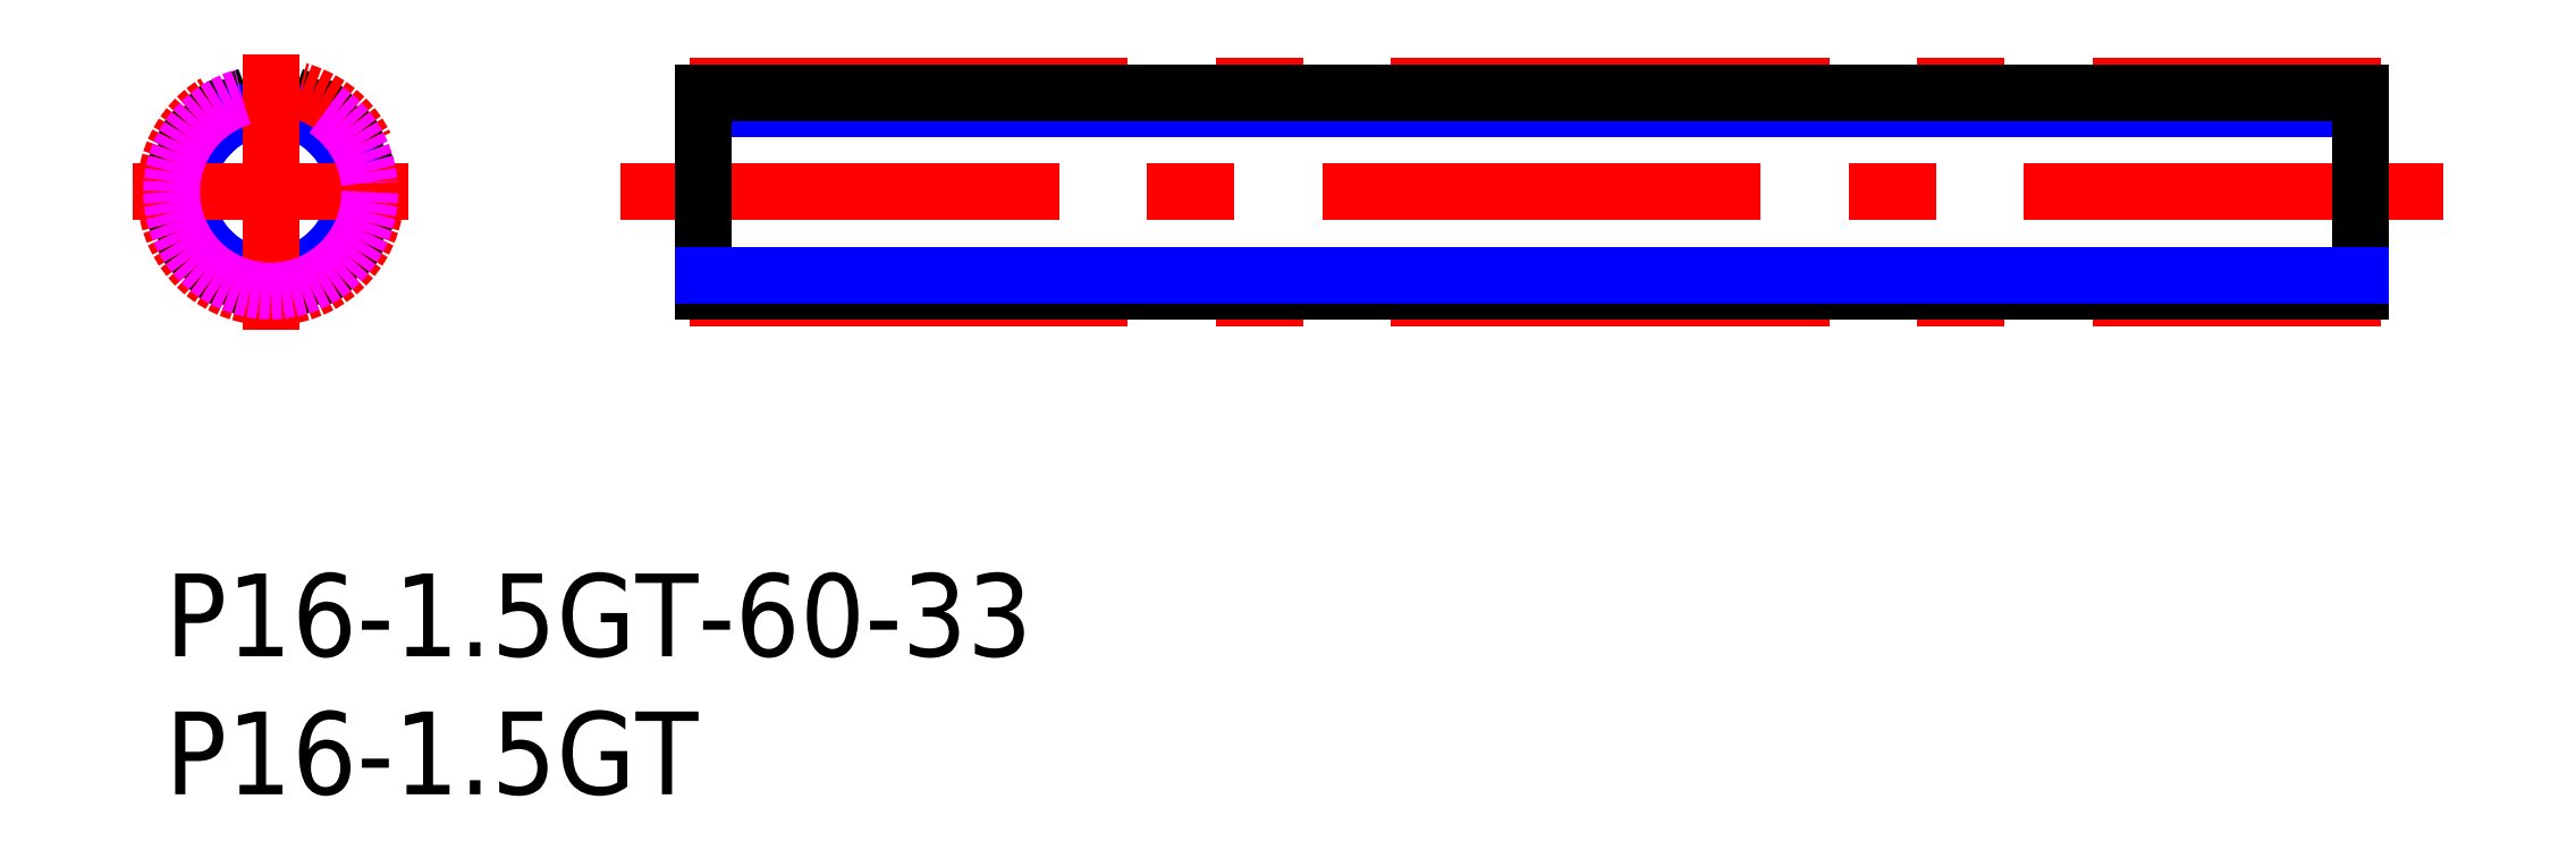
<metadata>
{"format":"dxf","ext":"dxf","renderer":"ezdxf+matplotlib","layout":"modelspace","background":"white","min_lineweight":24,"dpi":150}
</metadata>
<code>
0
SECTION
2
ENTITIES
0
TEXT
8
MSM_PART_NUMBER
10
0
20
-8
30
0
40
3
1
P16-1.5GT
0
TEXT
8
MSM_PART_NUMBER
10
0
20
-3
30
0
40
3
1
P16-1.5GT-60-33
0
ARC
8
MSM_CONTINUOUS
10
3.82
20
13.82
30
0
40
3.59
50
54.57
51
57.93
0
ARC
8
MSM_CONTINUOUS
10
3.82
20
13.82
30
0
40
3.59
50
32.07
51
35.43
0
ARC
8
MSM_CONTINUOUS
10
3.82
20
13.82
30
0
40
3.59
50
9.571
51
12.93
0
ARC
8
MSM_CONTINUOUS
10
3.82
20
13.82
30
0
40
3.59
50
347.1
51
350.4
0
ARC
8
MSM_CONTINUOUS
10
3.82
20
13.82
30
0
40
3.59
50
324.6
51
327.9
0
ARC
8
MSM_CONTINUOUS
10
3.82
20
13.82
30
0
40
3.59
50
302.1
51
305.4
0
ARC
8
MSM_CONTINUOUS
10
3.82
20
13.82
30
0
40
3.59
50
279.6
51
282.9
0
ARC
8
MSM_CONTINUOUS
10
3.82
20
13.82
30
0
40
3.59
50
257.1
51
260.4
0
ARC
8
MSM_CONTINUOUS
10
3.82
20
13.82
30
0
40
3.59
50
234.6
51
237.9
0
ARC
8
MSM_CONTINUOUS
10
3.82
20
13.82
30
0
40
3.59
50
212.1
51
215.4
0
ARC
8
MSM_CONTINUOUS
10
3.82
20
13.82
30
0
40
3.59
50
189.6
51
192.9
0
ARC
8
MSM_CONTINUOUS
10
3.82
20
13.82
30
0
40
3.59
50
167.1
51
170.4
0
ARC
8
MSM_CONTINUOUS
10
3.82
20
13.82
30
0
40
3.59
50
144.6
51
147.9
0
ARC
8
MSM_CONTINUOUS
10
3.82
20
13.82
30
0
40
3.59
50
122.1
51
125.4
0
ARC
8
MSM_CONTINUOUS
10
3.82
20
13.82
30
0
40
3.59
50
99.57
51
102.9
0
ARC
8
MSM_CONTINUOUS
10
3.82
20
17.35
30
0
40
0.504
50
187.5
51
352.5
0
ARC
8
MSM_CONTINUOUS
10
3.237
20
17.28
30
0
40
0.084
50
7.506
51
99.57
0
ARC
8
MSM_CONTINUOUS
10
3.036
20
17.24
30
0
40
0.084
50
102.9
51
195
0
ARC
8
MSM_CONTINUOUS
10
2.468
20
17.08
30
0
40
0.504
50
210
51
14.99
0
ARC
8
MSM_CONTINUOUS
10
1.958
20
16.79
30
0
40
0.084
50
30.01
51
122.1
0
ARC
8
MSM_CONTINUOUS
10
1.788
20
16.68
30
0
40
0.084
50
125.4
51
217.5
0
ARC
8
MSM_CONTINUOUS
10
1.321
20
16.32
30
0
40
0.504
50
232.5
51
37.49
0
ARC
8
MSM_CONTINUOUS
10
0.9632
20
15.85
30
0
40
0.084
50
52.51
51
144.6
0
ARC
8
MSM_CONTINUOUS
10
0.8491
20
15.68
30
0
40
0.084
50
147.9
51
240
0
ARC
8
MSM_CONTINUOUS
10
0.555
20
15.17
30
0
40
0.504
50
255
51
59.99
0
ARC
8
MSM_CONTINUOUS
10
0.4029
20
14.6
30
0
40
0.084
50
75.01
51
167.1
0
ARC
8
MSM_CONTINUOUS
10
0.3628
20
14.4
30
0
40
0.084
50
170.4
51
262.5
0
ARC
8
MSM_CONTINUOUS
10
0.286
20
13.82
30
0
40
0.504
50
277.5
51
82.49
0
ARC
8
MSM_CONTINUOUS
10
0.3628
20
13.24
30
0
40
0.084
50
97.51
51
189.6
0
ARC
8
MSM_CONTINUOUS
10
0.4029
20
13.04
30
0
40
0.084
50
192.9
51
285
0
ARC
8
MSM_CONTINUOUS
10
0.555
20
12.47
30
0
40
0.504
50
300
51
105
0
ARC
8
MSM_CONTINUOUS
10
0.8491
20
11.96
30
0
40
0.084
50
120
51
212.1
0
ARC
8
MSM_CONTINUOUS
10
0.9632
20
11.79
30
0
40
0.084
50
215.4
51
307.5
0
ARC
8
MSM_CONTINUOUS
10
1.321
20
11.32
30
0
40
0.504
50
322.5
51
127.5
0
ARC
8
MSM_CONTINUOUS
10
1.788
20
10.96
30
0
40
0.084
50
142.5
51
234.6
0
ARC
8
MSM_CONTINUOUS
10
1.958
20
10.85
30
0
40
0.084
50
237.9
51
330
0
ARC
8
MSM_CONTINUOUS
10
2.468
20
10.56
30
0
40
0.504
50
345
51
150
0
ARC
8
MSM_CONTINUOUS
10
3.036
20
10.4
30
0
40
0.084
50
165
51
257.1
0
ARC
8
MSM_CONTINUOUS
10
3.237
20
10.36
30
0
40
0.084
50
260.4
51
352.5
0
ARC
8
MSM_CONTINUOUS
10
3.82
20
10.29
30
0
40
0.504
50
7.506
51
172.5
0
ARC
8
MSM_CONTINUOUS
10
4.403
20
10.36
30
0
40
0.084
50
187.5
51
279.6
0
ARC
8
MSM_CONTINUOUS
10
4.604
20
10.4
30
0
40
0.084
50
282.9
51
14.99
0
ARC
8
MSM_CONTINUOUS
10
5.172
20
10.56
30
0
40
0.504
50
30.01
51
195
0
ARC
8
MSM_CONTINUOUS
10
5.682
20
10.85
30
0
40
0.084
50
210
51
302.1
0
ARC
8
MSM_CONTINUOUS
10
5.852
20
10.96
30
0
40
0.084
50
305.4
51
37.49
0
ARC
8
MSM_CONTINUOUS
10
6.319
20
11.32
30
0
40
0.504
50
52.51
51
217.5
0
ARC
8
MSM_CONTINUOUS
10
6.677
20
11.79
30
0
40
0.084
50
232.5
51
324.6
0
ARC
8
MSM_CONTINUOUS
10
6.791
20
11.96
30
0
40
0.084
50
327.9
51
59.99
0
ARC
8
MSM_CONTINUOUS
10
7.085
20
12.47
30
0
40
0.504
50
75.01
51
240
0
ARC
8
MSM_CONTINUOUS
10
7.237
20
13.04
30
0
40
0.084
50
255
51
347.1
0
ARC
8
MSM_CONTINUOUS
10
7.277
20
13.24
30
0
40
0.084
50
350.4
51
82.49
0
ARC
8
MSM_CONTINUOUS
10
7.354
20
13.82
30
0
40
0.504
50
97.51
51
262.5
0
ARC
8
MSM_CONTINUOUS
10
7.277
20
14.4
30
0
40
0.084
50
277.5
51
9.571
0
ARC
8
MSM_CONTINUOUS
10
7.237
20
14.6
30
0
40
0.084
50
12.93
51
105
0
ARC
8
MSM_CONTINUOUS
10
7.085
20
15.17
30
0
40
0.504
50
120
51
285
0
ARC
8
MSM_CONTINUOUS
10
6.791
20
15.68
30
0
40
0.084
50
300
51
32.07
0
ARC
8
MSM_CONTINUOUS
10
6.677
20
15.85
30
0
40
0.084
50
35.43
51
127.5
0
ARC
8
MSM_CONTINUOUS
10
6.319
20
16.32
30
0
40
0.504
50
142.5
51
307.5
0
ARC
8
MSM_CONTINUOUS
10
5.852
20
16.68
30
0
40
0.084
50
322.5
51
54.57
0
ARC
8
MSM_CONTINUOUS
10
5.682
20
16.79
30
0
40
0.084
50
57.93
51
150
0
ARC
8
MSM_CONTINUOUS
10
5.172
20
17.08
30
0
40
0.504
50
165
51
330
0
ARC
8
MSM_CONTINUOUS
10
4.604
20
17.24
30
0
40
0.084
50
345
51
77.07
0
ARC
8
MSM_CONTINUOUS
10
3.82
20
13.82
30
0
40
3.59
50
77.07
51
80.43
0
ARC
8
MSM_CONTINUOUS
10
4.403
20
17.28
30
0
40
0.084
50
80.43
51
172.5
0
LINE
8
MSM_CENTER
10
16.49
20
13.82
30
0
11
82.49
21
13.82
31
0
0
LINE
8
MSM_NARROW
10
19.49
20
16.85
30
0
11
79.49
21
16.85
31
0
0
LINE
8
MSM_CENTER
10
18.97
20
17.64
30
0
11
80.21
21
17.64
31
0
0
LINE
8
MSM_CENTER
10
18.97
20
10
30
0
11
80.21
21
10
31
0
0
LINE
8
MSM_CONTINUOUS
10
19.49
20
17.41
30
0
11
19.49
21
10.23
31
0
0
LINE
8
MSM_CONTINUOUS
10
79.49
20
17.41
30
0
11
79.49
21
10.23
31
0
0
CIRCLE
8
MSM_NARROW
10
3.82
20
13.82
30
0
40
3.03
0
LINE
8
MSM_CENTER
10
-1.18
20
13.82
30
0
11
8.82
21
13.82
31
0
0
LINE
8
MSM_CENTER
10
3.82
20
8.82
30
0
11
3.82
21
18.82
31
0
0
CIRCLE
8
MSM_CENTER
10
3.82
20
13.82
30
0
40
3.82
0
CIRCLE
8
MSM_IMAGINARY
10
3.82
20
13.82
30
0
40
3.59
0
LINE
8
MSM_CONTINUOUS
10
19.49
20
17.41
30
0
11
79.49
21
17.41
31
0
0
LINE
8
MSM_CONTINUOUS
10
19.49
20
10.23
30
0
11
79.49
21
10.23
31
0
0
LINE
8
MSM_NARROW
10
19.49
20
10.79
30
0
11
79.49
21
10.79
31
0
0
VIEWPORT
8
0
10
5.25
20
3.5
30
0
40
11.55
41
8.925
68
     1
69
     1
0
VIEWPORT
8
0
10
5.25
20
3.5
30
0
40
8.4
41
5.6
68
     2
69
     2
0
ENDSEC
0
EOF

</code>
